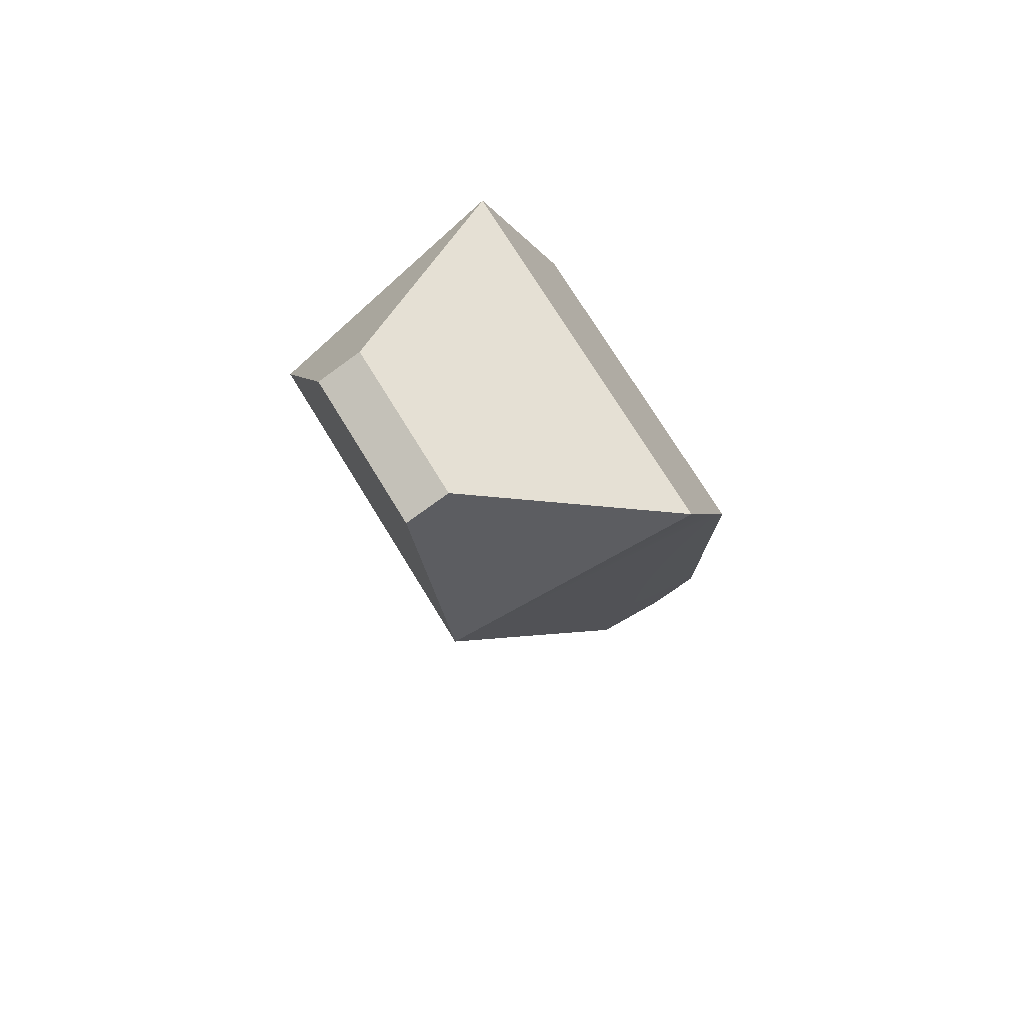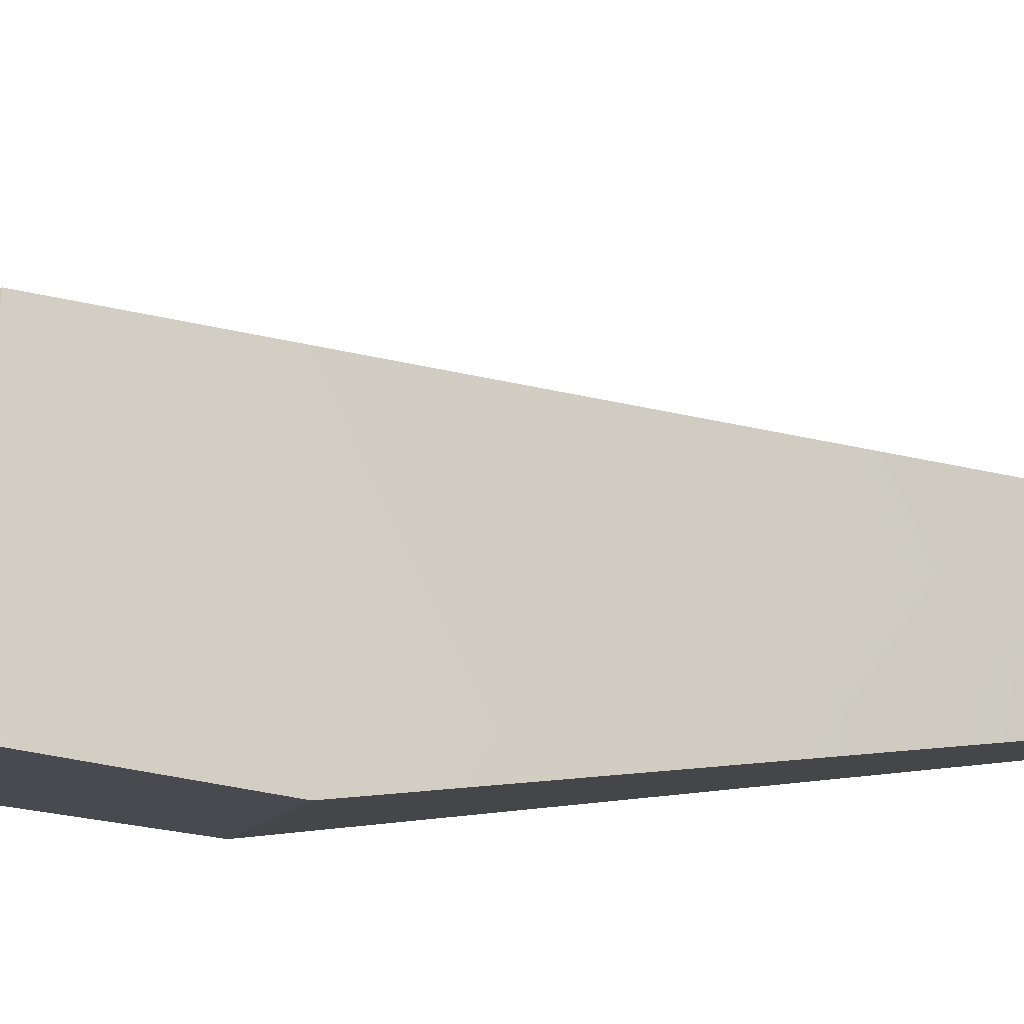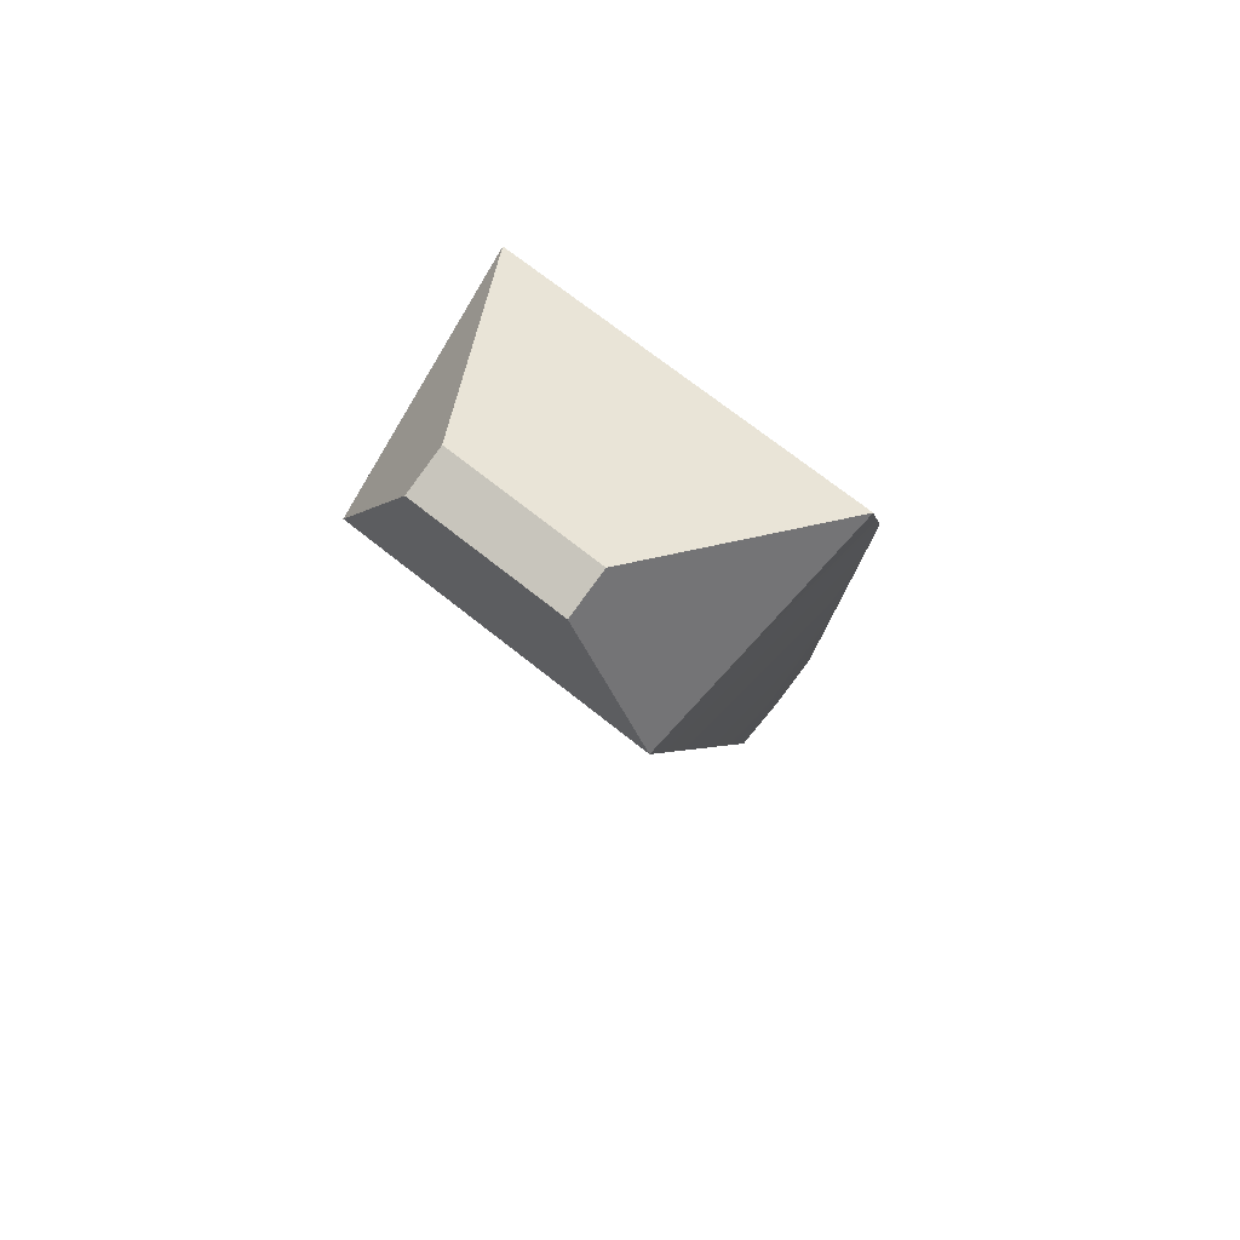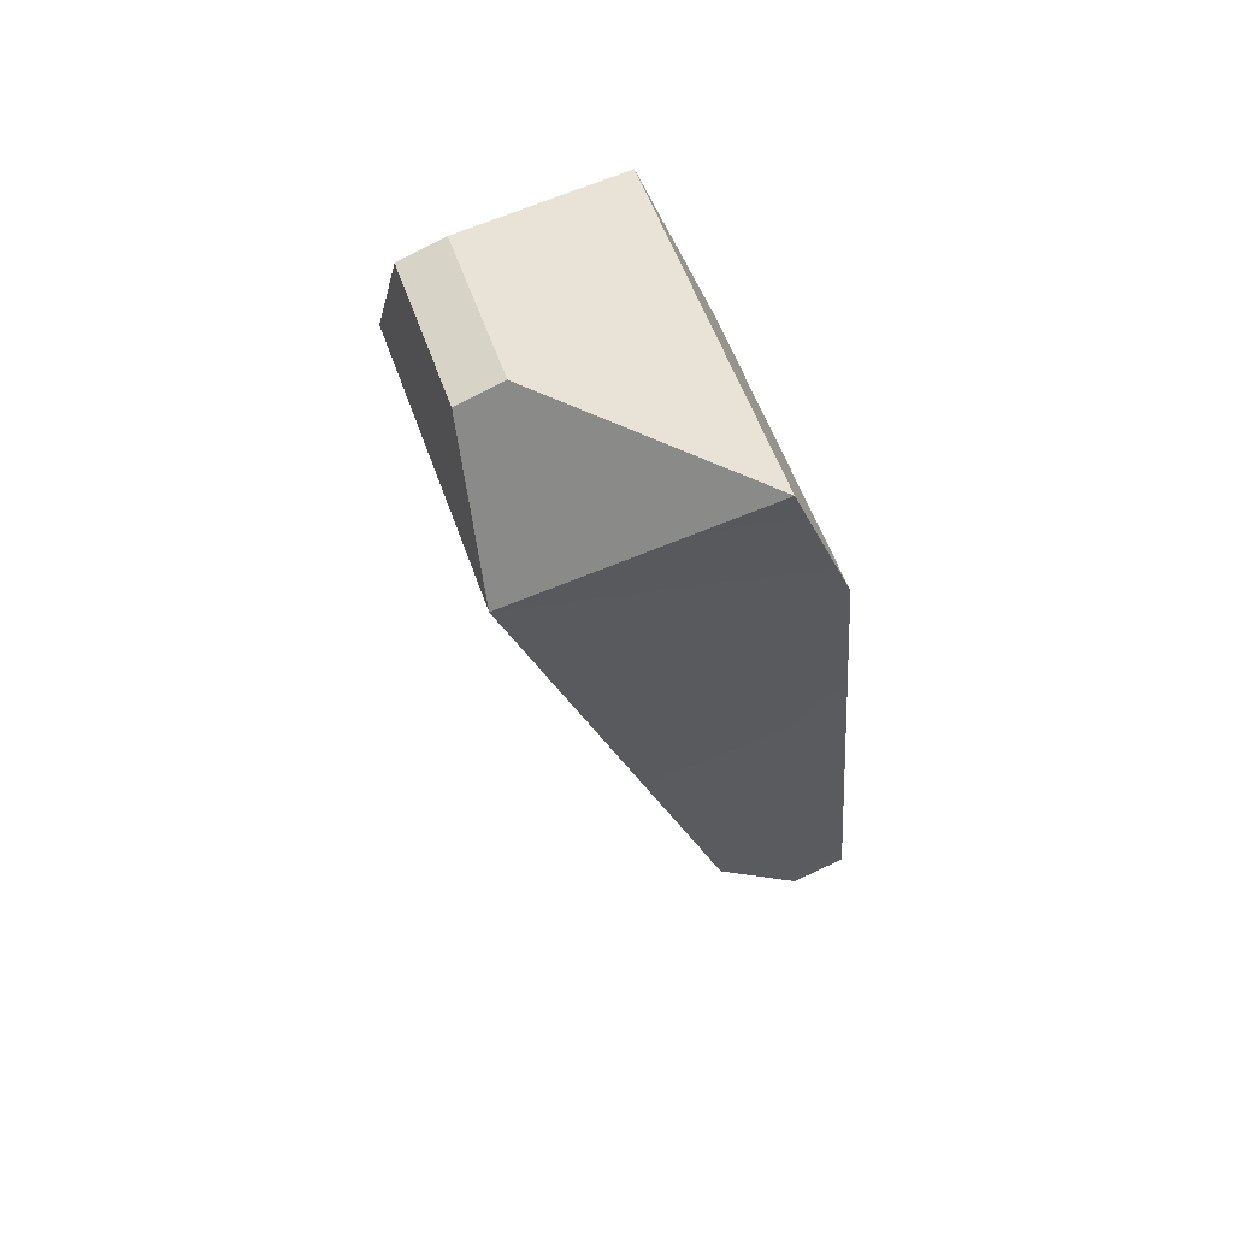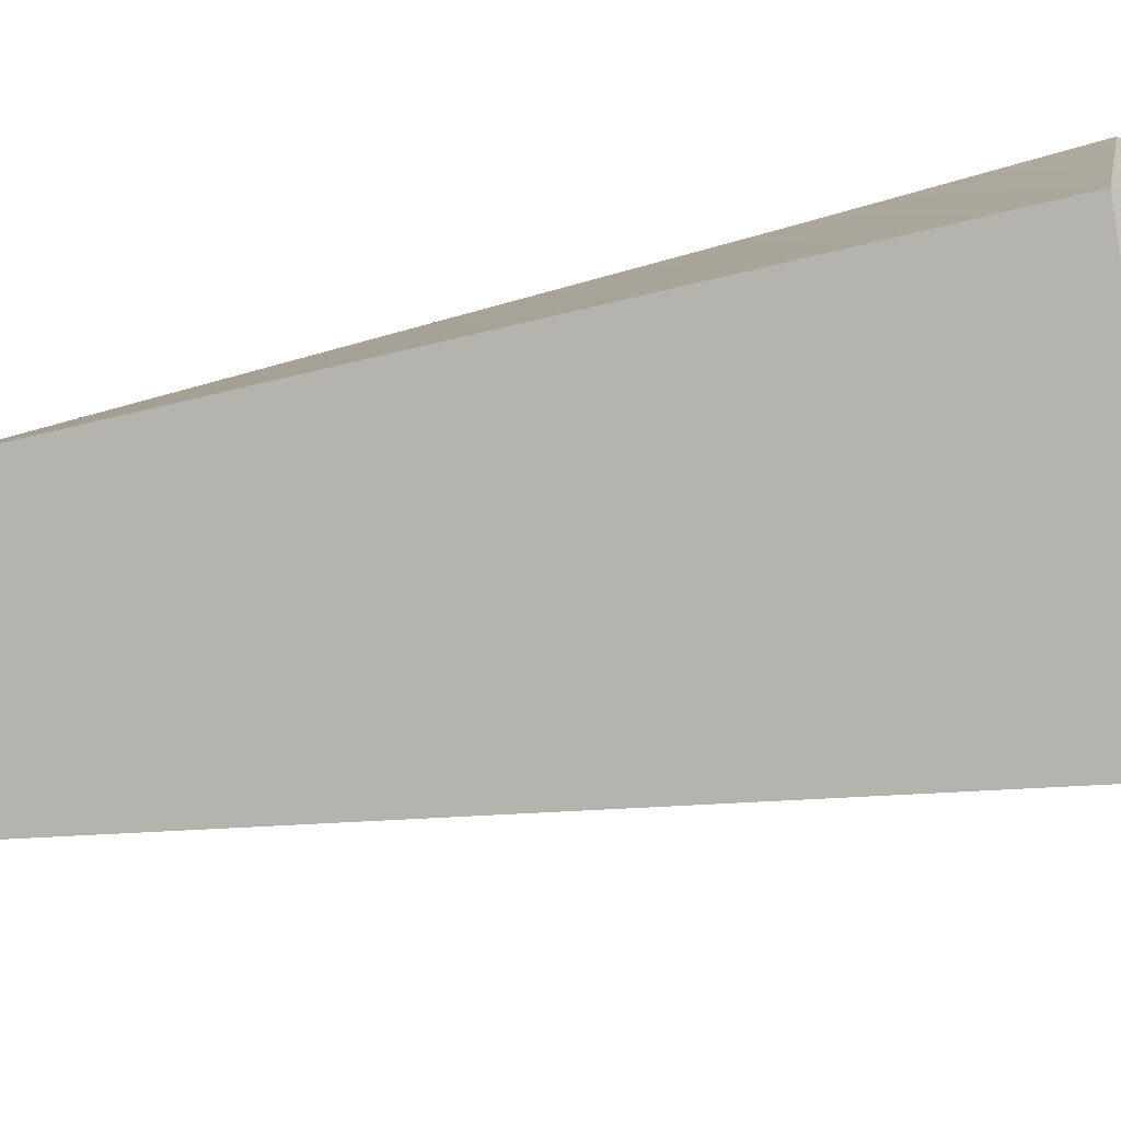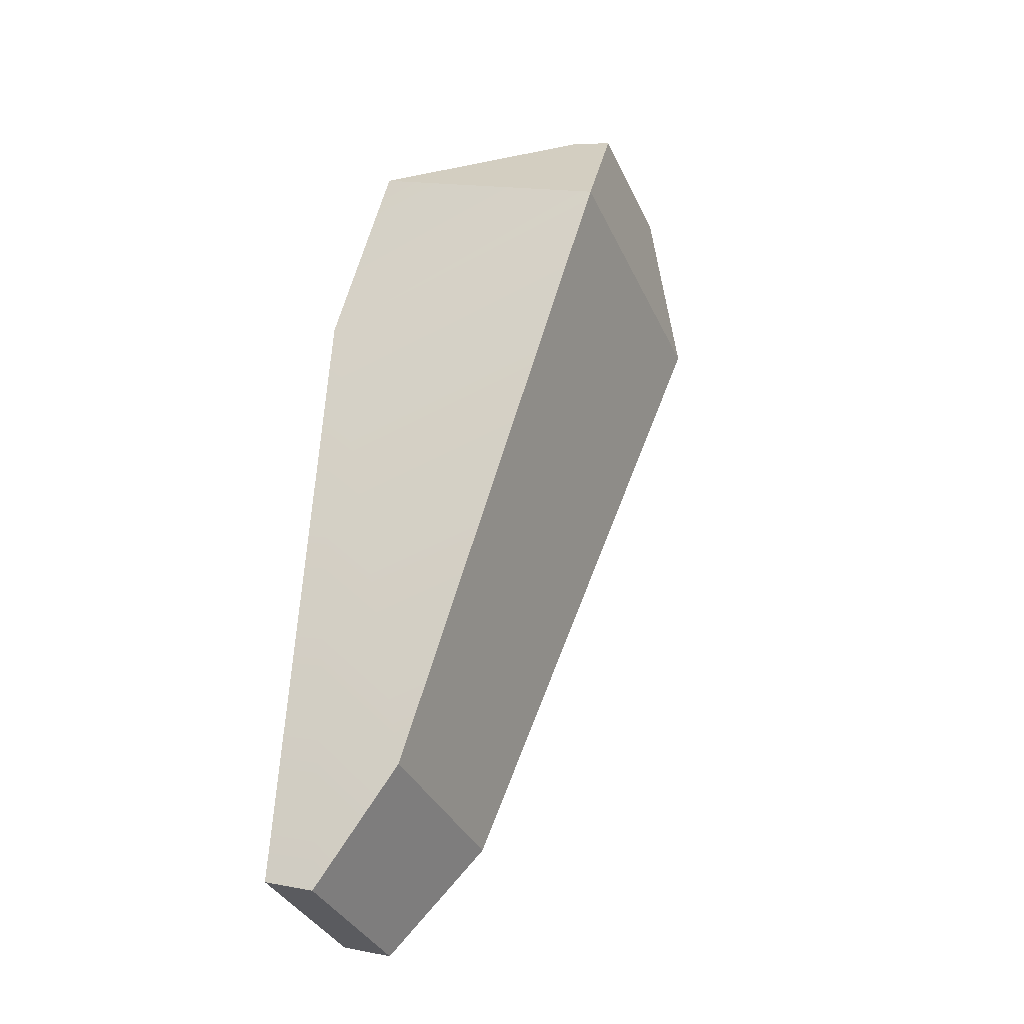
<metadata>
{"format":"obj","ext":"obj","renderer":"f3d","projection":"perspective","resolution":1024,"background":"white","views":[{"elev":73.0,"azim":103.6,"up":"+Y"},{"elev":37.4,"azim":-108.0,"up":"+Z"},{"elev":69.2,"azim":83.9,"up":"+Y"},{"elev":55.1,"azim":116.0,"up":"+Y"},{"elev":48.8,"azim":77.5,"up":"+Z"},{"elev":-35.1,"azim":-22.9,"up":"+Y"}]}
</metadata>
<code>
g Splitter_leg5_CorpsePart
v -0.174 0.3966 -0.2921
v -0.2051 0.4783 -0.2633
v -0.2215 0.4862 -0.2797
v -0.2529 0.4393 -0.3917
v -0.2051 0.4783 -0.2633
v -0.263 0.4783 -0.2054
v -0.2794 0.4862 -0.2218
v -0.2215 0.4862 -0.2797
v -0.263 0.4783 -0.2054
v -0.2918 0.3966 -0.1743
v -0.3914 0.4393 -0.2532
v -0.2794 0.4862 -0.2218
v -0.3907 -0.003547 -0.3244
v -0.3241 -0.003547 -0.391
v -0.3441 0.006009 -0.411
v -0.4107 0.006009 -0.3444
v -0.2529 0.4393 -0.3917
v -0.2215 0.4862 -0.2797
v -0.2794 0.4862 -0.2218
v -0.3914 0.4393 -0.2532
v -0.2918 0.3966 -0.1743
v -0.263 0.4783 -0.2054
v -0.2051 0.4783 -0.2633
v -0.174 0.3966 -0.2921
v -0.174 0.3966 -0.2921
v -0.2529 0.4393 -0.3917
v -0.2884 0.3401 -0.41
v -0.4107 0.006009 -0.3444
v -0.3441 0.006009 -0.411
v -0.2884 0.3401 -0.41
v -0.4097 0.3401 -0.2887
v -0.4097 0.3401 -0.2887
v -0.3611 0.05507 -0.2817
v -0.3907 -0.003547 -0.3244
v -0.4107 0.006009 -0.3444
v -0.3611 0.05507 -0.2817
v -0.2918 0.3966 -0.1743
v -0.174 0.3966 -0.2921
v -0.2814 0.05507 -0.3614
v -0.3907 -0.003547 -0.3244
v -0.3611 0.05507 -0.2817
v -0.2814 0.05507 -0.3614
v -0.3241 -0.003547 -0.391
v -0.3914 0.4393 -0.2532
v -0.4097 0.3401 -0.2887
v -0.2884 0.3401 -0.41
v -0.2529 0.4393 -0.3917
v -0.2814 0.05507 -0.3614
v -0.3441 0.006009 -0.411
v -0.3241 -0.003547 -0.391
v -0.3914 0.4393 -0.2532
v -0.2918 0.3966 -0.1743
g Splitter_leg5_CorpsePart_0
f 3 2 1
f 4 3 1
f 7 6 5
f 8 7 5
f 11 10 9
f 12 11 9
f 15 14 13
f 16 15 13
f 19 18 17
f 20 19 17
f 23 22 21
f 24 23 21
f 27 26 25
f 30 29 28
f 31 30 28
f 34 33 32
f 35 34 32
f 38 37 36
f 39 38 36
f 42 41 40
f 43 42 40
f 46 45 44
f 47 46 44
f 27 25 48
f 49 27 48
f 50 49 48
f 52 51 32
f 33 52 32

</code>
